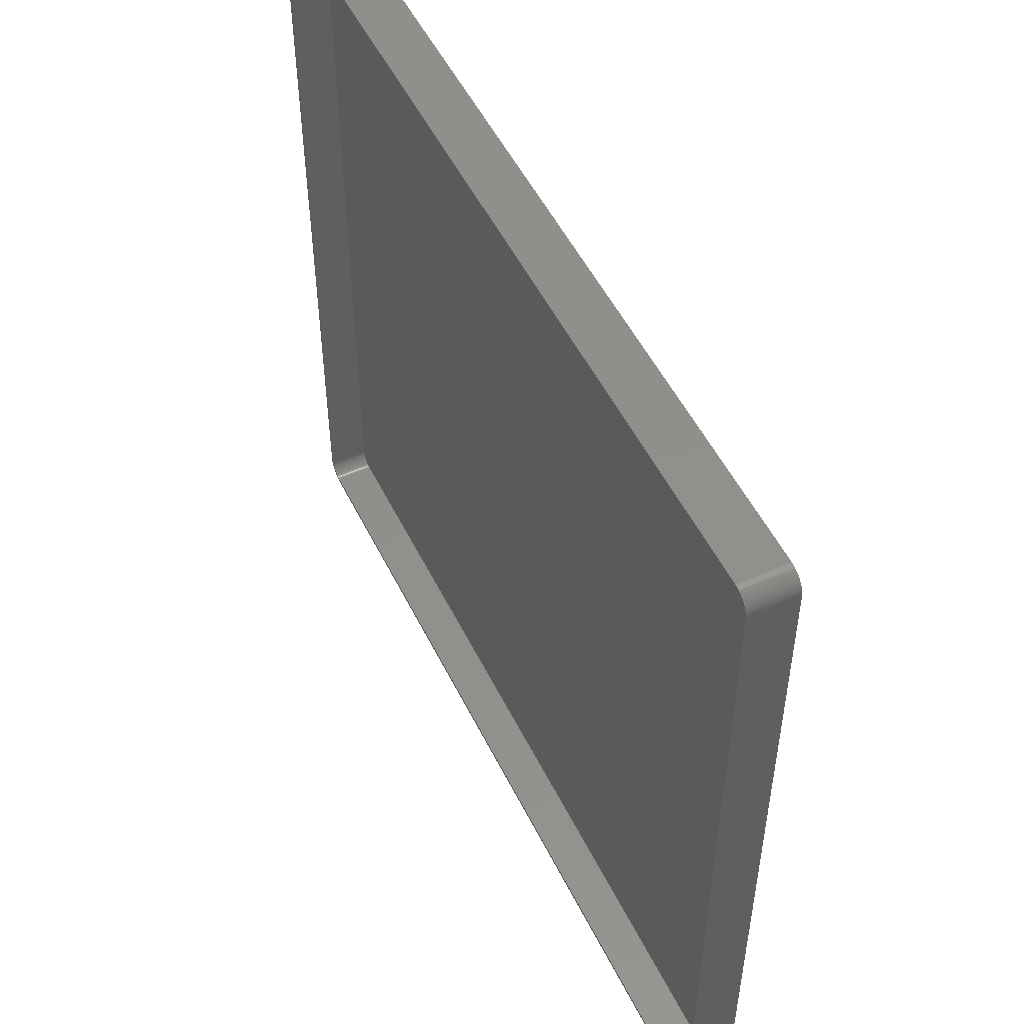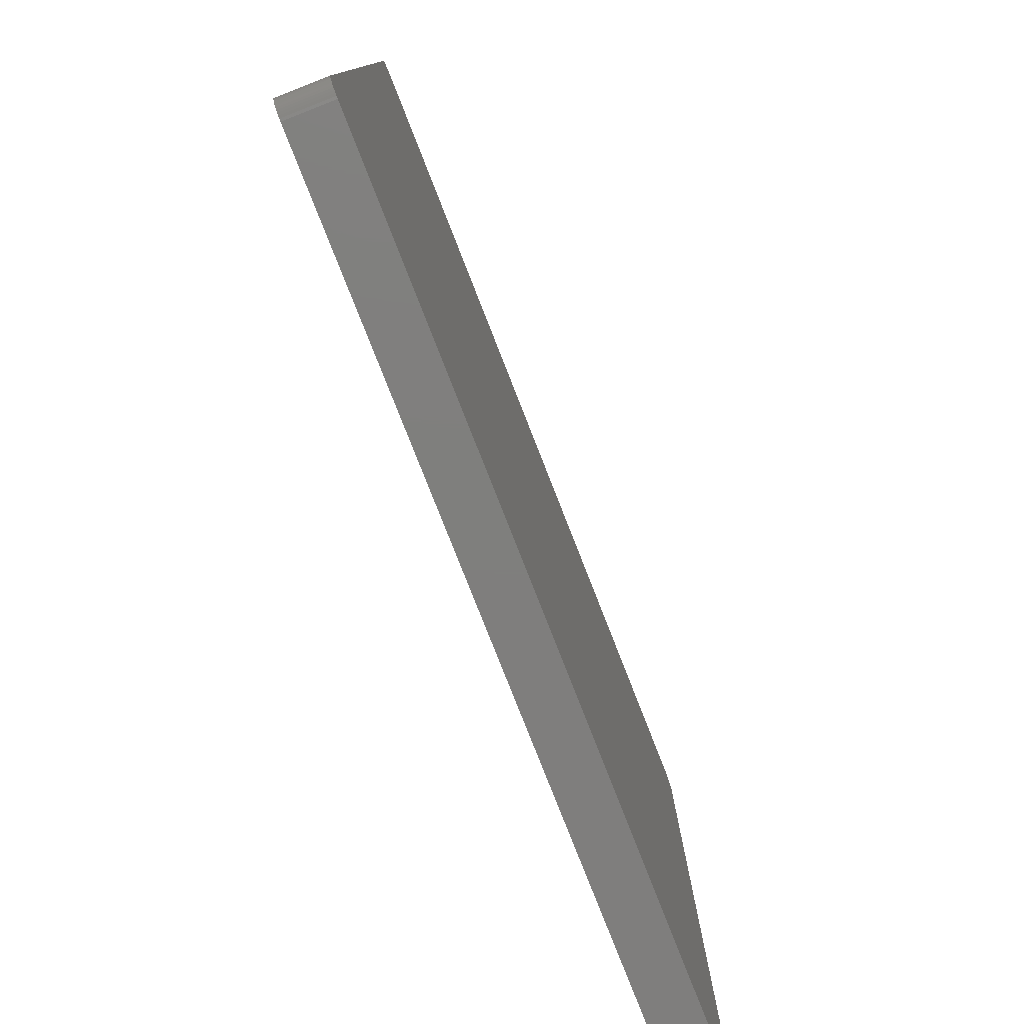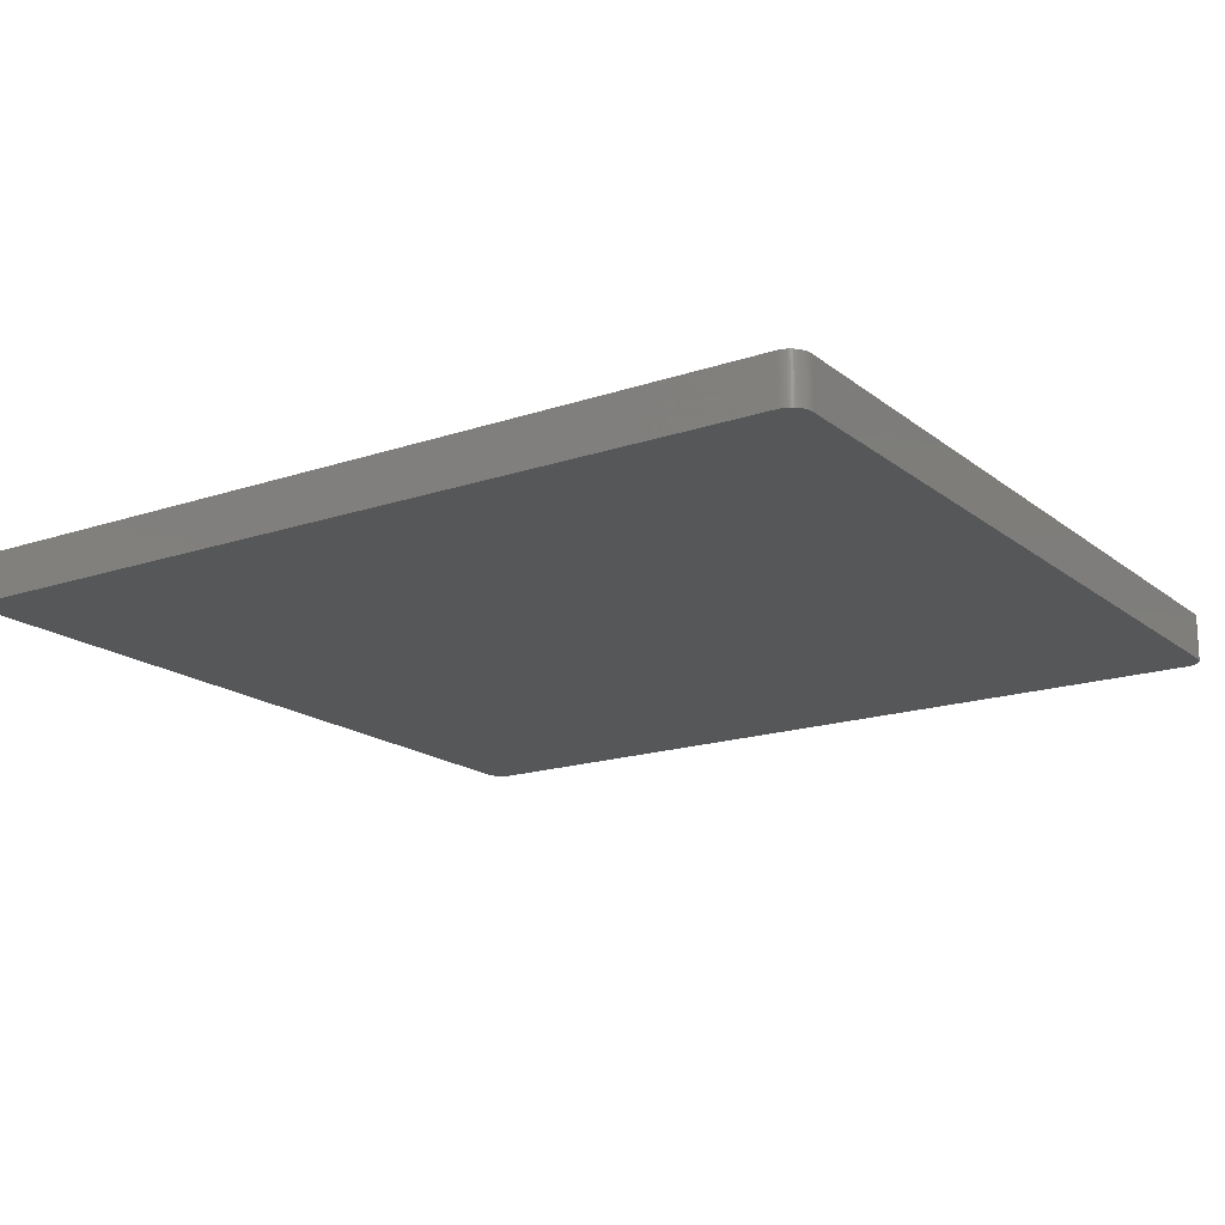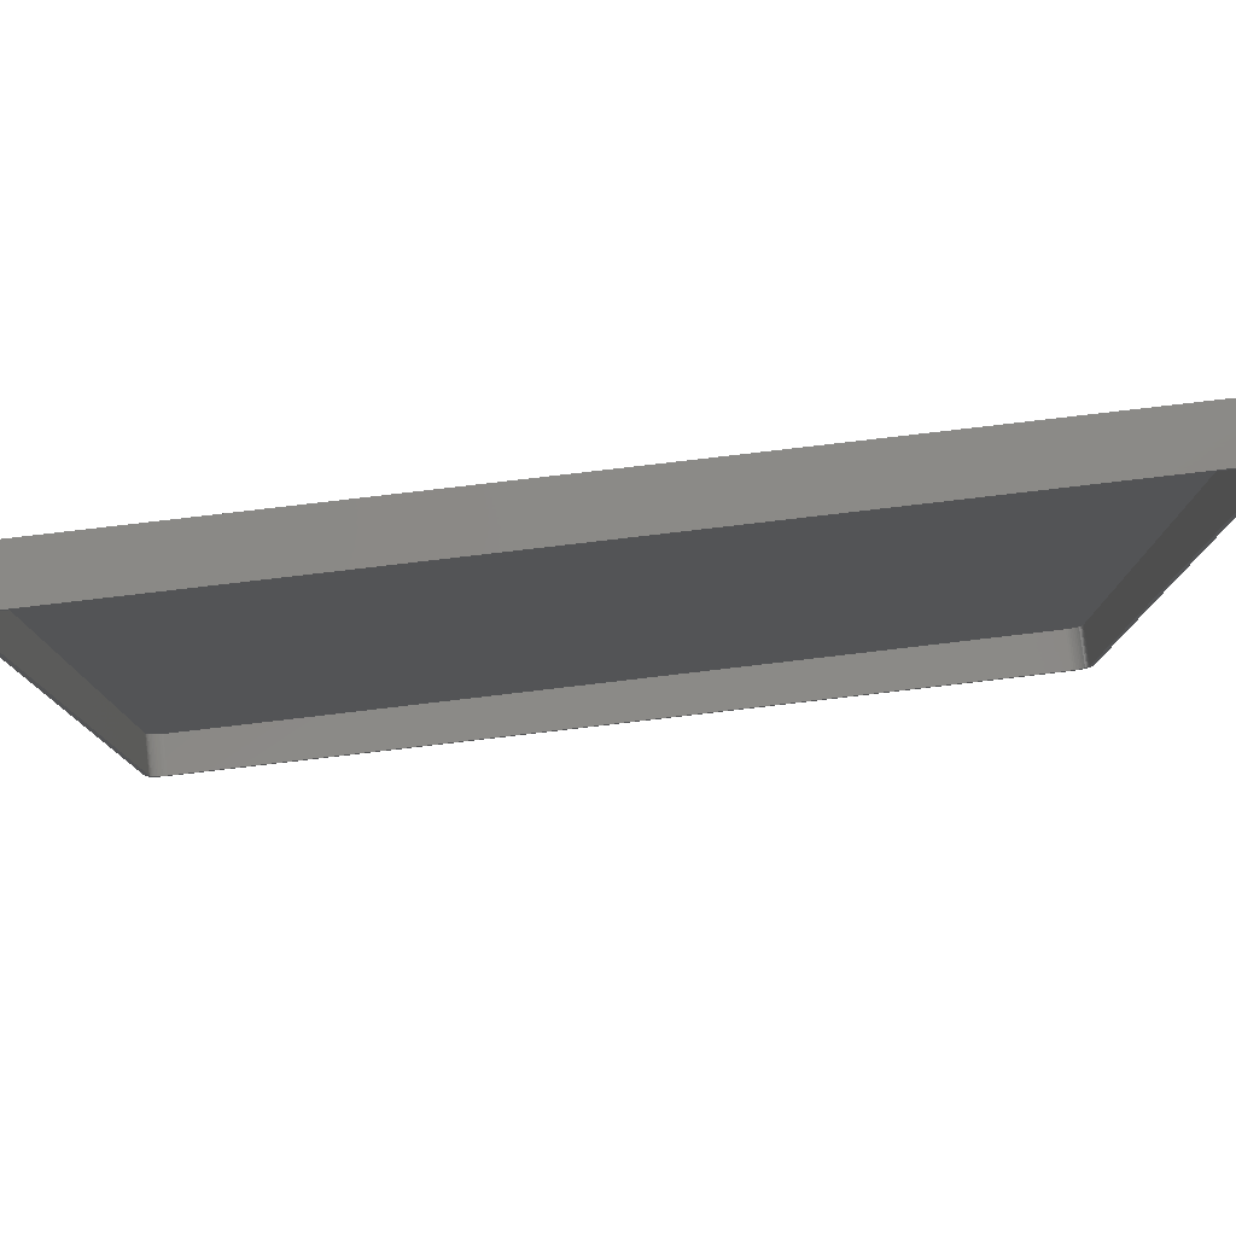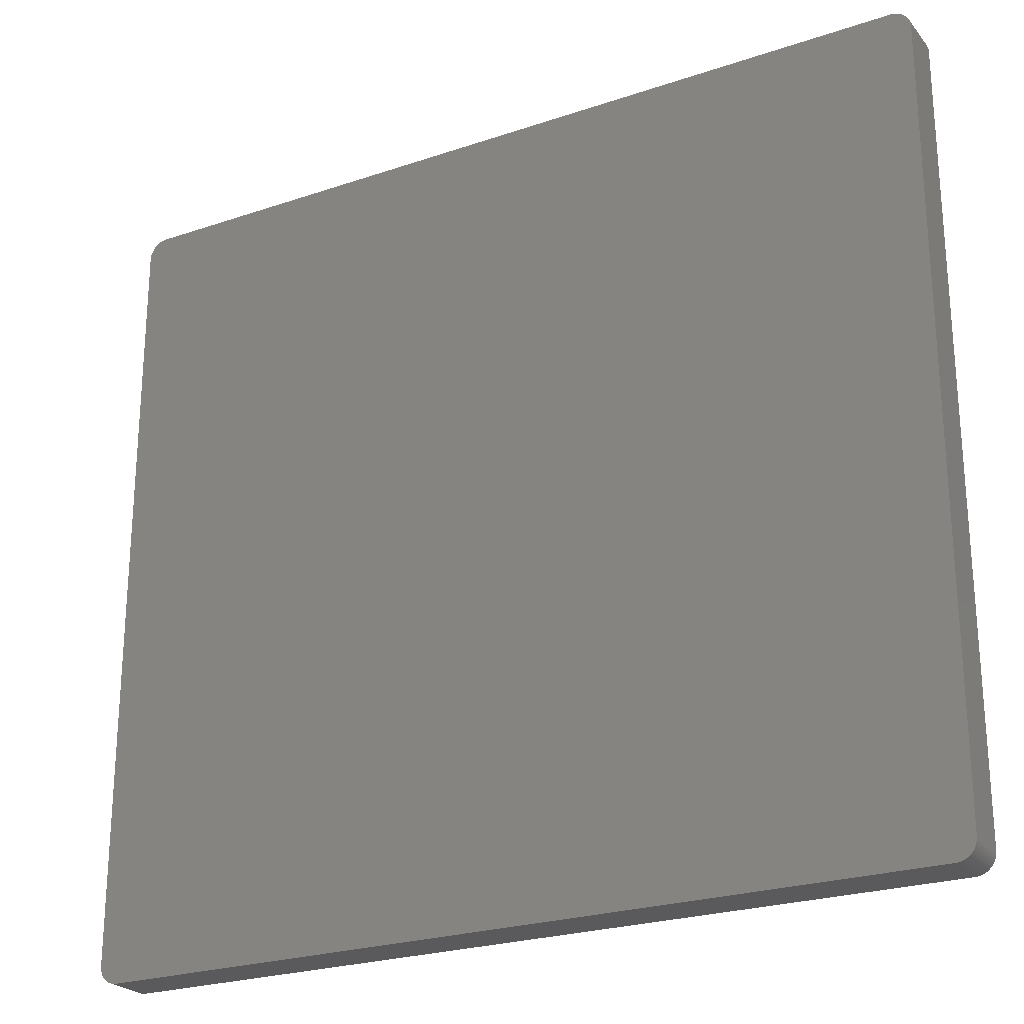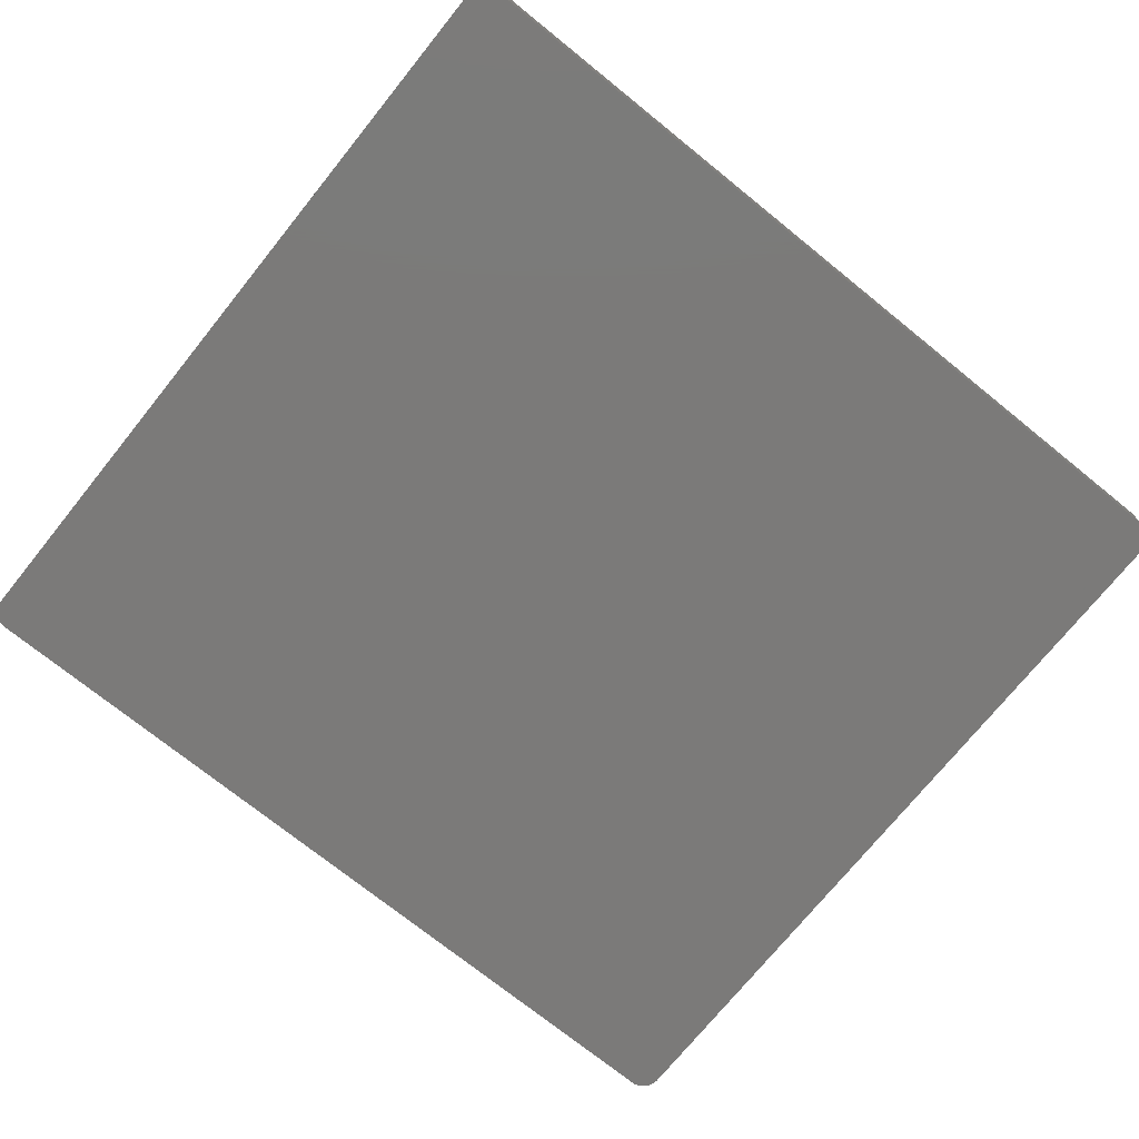
<metadata>
{"format":"stl","ext":"stl","renderer":"f3d","projection":"perspective","resolution":1024,"background":"white","views":[{"elev":51.8,"azim":64.3,"up":"+Y"},{"elev":-78.7,"azim":111.4,"up":"+Y"},{"elev":-17.4,"azim":-146.2,"up":"+Z"},{"elev":79.5,"azim":-6.7,"up":"+Y"},{"elev":-24.3,"azim":-150.7,"up":"+Y"},{"elev":-73.5,"azim":-38.9,"up":"+Z"}]}
</metadata>
<code>
# stl→obj: 208 verts, 412 faces
v -112.5 100 0
v -112.5 100.6 12
v -112.5 100.6 0
v -112.5 100 12
v -112.5 -100 0
v -112.5 -100 12
v 112.5 -100 12
v 112.5 100 0
v 112.5 100 12
v 112.5 -100 0
v 111.5 100 12
v 112.5 100.6 12
v 111.5 100.5 12
v 112.3 101.2 12
v 111.5 -100 12
v 111.4 101 12
v 112.1 101.8 12
v 112.5 -100.6 12
v 111.2 101.5 12
v 111.9 102.4 12
v 111.5 -100.5 12
v 111 101.9 12
v 111.5 102.9 12
v 112.3 -101.2 12
v 111.4 -101 12
v 110.7 102.4 12
v 111.1 103.4 12
v 110.4 102.7 12
v 110.7 103.9 12
v 110 103.1 12
v 110.2 104.2 12
v 109.6 103.4 12
v 109.6 104.5 12
v 109.2 103.6 12
v 109 104.8 12
v 108.7 103.8 12
v 108.4 104.9 12
v 108.2 103.9 12
v 107.8 105 12
v 107.8 104 12
v -107.8 104 12
v -107.8 105 12
v -108.2 103.9 12
v -108.4 104.9 12
v -108.7 103.8 12
v -109 104.8 12
v -109.2 103.6 12
v -109.6 104.5 12
v -109.6 103.4 12
v -110.2 104.2 12
v -110 103.1 12
v -110.7 103.9 12
v -110.4 102.7 12
v -111.1 103.4 12
v -110.7 102.4 12
v -111.5 102.9 12
v -111 101.9 12
v -111.9 102.4 12
v -111.2 101.5 12
v -112.3 101.2 12
v -111.4 101 12
v -112.1 101.8 12
v 112.1 -101.8 12
v 111.2 -101.5 12
v 111.9 -102.4 12
v 111 -101.9 12
v 111.5 -102.9 12
v 110.7 -102.4 12
v 111.1 -103.4 12
v 110.4 -102.7 12
v 110.7 -103.9 12
v 110 -103.1 12
v 110.2 -104.2 12
v 109.6 -103.4 12
v 109.6 -104.5 12
v 109.2 -103.6 12
v 109 -104.8 12
v 108.7 -103.8 12
v 108.4 -104.9 12
v 108.2 -103.9 12
v 107.8 -105 12
v 107.8 -104 12
v -107.8 -104 12
v -107.8 -105 12
v -108.2 -103.9 12
v -108.4 -104.9 12
v -108.7 -103.8 12
v -109 -104.8 12
v -109.2 -103.6 12
v -109.6 -104.5 12
v -109.6 -103.4 12
v -110.2 -104.2 12
v -110 -103.1 12
v -110.7 -103.9 12
v -110.4 -102.7 12
v -111.1 -103.4 12
v -110.7 -102.4 12
v -111.5 -102.9 12
v -111 -101.9 12
v -111.9 -102.4 12
v -111.2 -101.5 12
v -112.1 -101.8 12
v -111.4 -101 12
v -112.3 -101.2 12
v -111.5 -100.5 12
v -112.5 -100.6 12
v -111.5 -100 12
v -111.5 100 12
v -111.5 100.5 12
v 107.8 105 0
v -107.8 105 0
v -112.3 -101.2 0
v -112.5 -100.6 0
v 107.8 -105 0
v 112.5 -100.6 0
v 112.3 -101.2 0
v 112.1 -101.8 0
v 112.5 100.6 0
v 111.9 -102.4 0
v 112.3 101.2 0
v 111.5 -102.9 0
v 112.1 101.8 0
v 111.1 -103.4 0
v 111.9 102.4 0
v 110.7 -103.9 0
v 111.5 102.9 0
v 110.2 -104.2 0
v 111.1 103.4 0
v 109.6 -104.5 0
v 110.7 103.9 0
v 109 -104.8 0
v 110.2 104.2 0
v 108.4 -104.9 0
v 109.6 104.5 0
v 109 104.8 0
v 108.4 104.9 0
v -107.8 -105 0
v -108.4 -104.9 0
v -109 -104.8 0
v -109.6 -104.5 0
v -108.4 104.9 0
v -110.2 -104.2 0
v -109 104.8 0
v -110.7 -103.9 0
v -109.6 104.5 0
v -111.1 -103.4 0
v -110.2 104.2 0
v -111.5 -102.9 0
v -110.7 103.9 0
v -111.9 -102.4 0
v -111.1 103.4 0
v -112.1 -101.8 0
v -111.5 102.9 0
v -111.9 102.4 0
v -112.1 101.8 0
v -112.3 101.2 0
v -108.2 103.9 2
v -107.8 104 2
v 107.8 104 2
v -110 -103.1 2
v -110.4 -102.7 2
v 107.8 -104 2
v -107.8 -104 2
v -111.5 -100 2
v -111.5 -100.5 2
v 111.5 -100 2
v 111.5 100 2
v 110.7 102.4 2
v 110.4 102.7 2
v -108.7 -103.8 2
v -109.2 -103.6 2
v -108.2 -103.9 2
v -111.5 100 2
v 111.2 -101.5 2
v 111.4 -101 2
v -109.6 -103.4 2
v -110.7 -102.4 2
v -110.4 102.7 2
v -110 103.1 2
v -109.6 103.4 2
v -109.2 103.6 2
v 109.6 -103.4 2
v 109.2 -103.6 2
v 109.2 103.6 2
v 109.6 103.4 2
v 108.7 103.8 2
v 111.4 101 2
v 111.2 101.5 2
v 110.4 -102.7 2
v 110.7 -102.4 2
v 111 -101.9 2
v -111.4 -101 2
v -111.2 -101.5 2
v -111 -101.9 2
v -111 101.9 2
v -111.2 101.5 2
v -111.4 101 2
v -110.7 102.4 2
v -108.7 103.8 2
v 108.7 -103.8 2
v 110 103.1 2
v 108.2 103.9 2
v 111.5 100.5 2
v 111.5 -100.5 2
v 110 -103.1 2
v 111 101.9 2
v 108.2 -103.9 2
v -111.5 100.5 2
f 1 2 3
f 2 1 4
f 5 4 1
f 4 5 6
f 7 8 9
f 8 7 10
f 11 9 12
f 9 11 7
f 13 12 14
f 15 7 11
f 16 14 17
f 7 15 18
f 19 17 20
f 21 18 15
f 22 20 23
f 18 21 24
f 25 24 21
f 12 13 11
f 14 16 13
f 17 19 16
f 26 23 27
f 20 22 19
f 23 26 22
f 28 27 29
f 27 28 26
f 30 29 31
f 29 30 28
f 31 32 30
f 33 32 31
f 33 34 32
f 35 34 33
f 35 36 34
f 37 36 35
f 37 38 36
f 39 38 37
f 39 40 38
f 39 41 40
f 42 41 39
f 42 43 41
f 44 43 42
f 44 45 43
f 46 45 44
f 46 47 45
f 48 47 46
f 48 49 47
f 50 49 48
f 49 50 51
f 52 51 50
f 51 52 53
f 54 53 52
f 53 54 55
f 56 55 54
f 55 56 57
f 58 57 56
f 57 58 59
f 60 61 62
f 59 62 61
f 62 59 58
f 24 25 63
f 64 63 25
f 63 64 65
f 66 65 64
f 65 66 67
f 68 67 66
f 67 68 69
f 70 69 68
f 69 70 71
f 72 71 70
f 71 72 73
f 74 73 72
f 74 75 73
f 76 75 74
f 76 77 75
f 78 77 76
f 78 79 77
f 80 79 78
f 80 81 79
f 82 81 80
f 83 81 82
f 83 84 81
f 85 84 83
f 85 86 84
f 87 86 85
f 87 88 86
f 89 88 87
f 89 90 88
f 91 90 89
f 92 91 93
f 91 92 90
f 94 93 95
f 93 94 92
f 96 95 97
f 98 97 99
f 95 96 94
f 100 99 101
f 102 101 103
f 104 103 105
f 97 98 96
f 106 105 107
f 108 4 107
f 61 60 109
f 6 107 4
f 2 109 60
f 106 107 6
f 109 2 108
f 99 100 98
f 108 2 4
f 101 102 100
f 103 104 102
f 105 106 104
f 110 42 39
f 42 110 111
f 112 106 113
f 106 112 104
f 114 10 115
f 10 114 8
f 114 115 116
f 110 8 114
f 114 116 117
f 8 110 118
f 114 117 119
f 118 110 120
f 114 119 121
f 120 110 122
f 114 121 123
f 122 110 124
f 114 123 125
f 124 110 126
f 114 125 127
f 126 110 128
f 114 127 129
f 128 110 130
f 114 129 131
f 130 110 132
f 114 131 133
f 132 110 134
f 134 110 135
f 135 110 136
f 137 110 114
f 137 111 110
f 5 137 138
f 137 5 111
f 5 138 139
f 1 111 5
f 5 139 140
f 111 1 141
f 5 140 142
f 141 1 143
f 5 142 144
f 143 1 145
f 5 144 146
f 145 1 147
f 5 146 148
f 147 1 149
f 5 148 150
f 149 1 151
f 5 150 152
f 151 1 153
f 5 152 112
f 153 1 154
f 5 112 113
f 154 1 155
f 155 1 156
f 156 1 3
f 129 73 75
f 73 129 127
f 137 81 84
f 81 137 114
f 9 118 12
f 118 9 8
f 136 39 37
f 39 136 110
f 143 48 46
f 48 143 145
f 153 54 151
f 54 153 56
f 3 60 156
f 60 3 2
f 148 100 150
f 100 148 98
f 150 102 152
f 102 150 100
f 146 98 148
f 98 146 96
f 152 104 112
f 104 152 102
f 113 6 5
f 6 113 106
f 131 75 77
f 75 131 129
f 69 121 67
f 121 69 123
f 63 116 24
f 116 63 117
f 139 86 88
f 86 139 138
f 138 84 86
f 84 138 137
f 14 122 17
f 122 14 120
f 12 120 14
f 120 12 118
f 20 126 23
f 126 20 124
f 17 124 20
f 124 17 122
f 128 29 27
f 29 128 130
f 134 35 33
f 35 134 135
f 135 37 35
f 37 135 136
f 141 46 44
f 46 141 143
f 149 54 52
f 54 149 151
f 111 44 42
f 44 111 141
f 155 58 154
f 58 155 62
f 156 62 155
f 62 156 60
f 146 94 96
f 94 146 144
f 114 79 81
f 79 114 133
f 133 77 79
f 77 133 131
f 125 69 71
f 69 125 123
f 67 119 65
f 119 67 121
f 24 115 18
f 115 24 116
f 140 88 90
f 88 140 139
f 144 92 94
f 92 144 142
f 23 128 27
f 128 23 126
f 132 33 31
f 33 132 134
f 130 31 29
f 31 130 132
f 147 52 50
f 52 147 149
f 145 50 48
f 50 145 147
f 154 56 153
f 56 154 58
f 127 71 73
f 71 127 125
f 65 117 63
f 117 65 119
f 18 10 7
f 10 18 115
f 142 90 92
f 90 142 140
f 157 41 43
f 41 157 158
f 158 40 41
f 40 158 159
f 160 95 93
f 95 160 161
f 162 83 82
f 83 162 163
f 105 164 107
f 164 105 165
f 166 11 167
f 11 166 15
f 168 28 169
f 28 168 26
f 170 89 87
f 89 170 171
f 163 85 83
f 85 163 172
f 107 173 108
f 173 107 164
f 174 25 175
f 25 174 64
f 171 91 89
f 91 171 176
f 172 87 85
f 87 172 170
f 95 177 97
f 177 95 161
f 178 51 53
f 51 178 179
f 180 47 49
f 47 180 181
f 182 76 74
f 76 182 183
f 184 32 34
f 32 184 185
f 186 34 36
f 34 186 184
f 187 19 188
f 19 187 16
f 189 68 190
f 68 189 70
f 191 64 174
f 64 191 66
f 176 93 91
f 93 176 160
f 101 192 103
f 192 101 193
f 99 193 101
f 193 99 194
f 59 195 57
f 195 59 196
f 61 196 59
f 196 61 197
f 55 178 53
f 178 55 198
f 199 43 45
f 43 199 157
f 183 78 76
f 78 183 200
f 185 30 32
f 30 185 201
f 201 28 30
f 28 201 169
f 159 38 40
f 38 159 202
f 202 36 38
f 36 202 186
f 203 16 187
f 16 203 13
f 167 13 203
f 13 167 11
f 175 21 204
f 21 175 25
f 190 66 191
f 66 190 68
f 205 74 72
f 74 205 182
f 159 167 203
f 167 159 166
f 159 203 187
f 162 166 159
f 159 187 188
f 166 162 204
f 159 188 206
f 204 162 175
f 159 206 168
f 175 162 174
f 159 168 169
f 174 162 191
f 159 169 201
f 191 162 190
f 159 201 185
f 190 162 189
f 159 185 184
f 189 162 205
f 159 184 186
f 205 162 182
f 159 186 202
f 182 162 183
f 183 162 200
f 200 162 207
f 158 162 159
f 158 163 162
f 173 158 157
f 158 173 163
f 173 157 199
f 164 163 173
f 173 199 181
f 163 164 172
f 173 181 180
f 172 164 170
f 173 180 179
f 170 164 171
f 173 179 178
f 171 164 176
f 173 178 198
f 176 164 160
f 173 198 195
f 160 164 161
f 173 195 196
f 161 164 177
f 173 196 197
f 177 164 194
f 173 197 208
f 194 164 193
f 193 164 192
f 192 164 165
f 103 165 105
f 165 103 192
f 97 194 99
f 194 97 177
f 57 198 55
f 198 57 195
f 109 197 61
f 197 109 208
f 108 208 109
f 208 108 173
f 179 49 51
f 49 179 180
f 181 45 47
f 45 181 199
f 206 26 168
f 26 206 22
f 188 22 206
f 22 188 19
f 204 15 166
f 15 204 21
f 189 72 70
f 72 189 205
f 200 80 78
f 80 200 207
f 207 82 80
f 82 207 162

</code>
